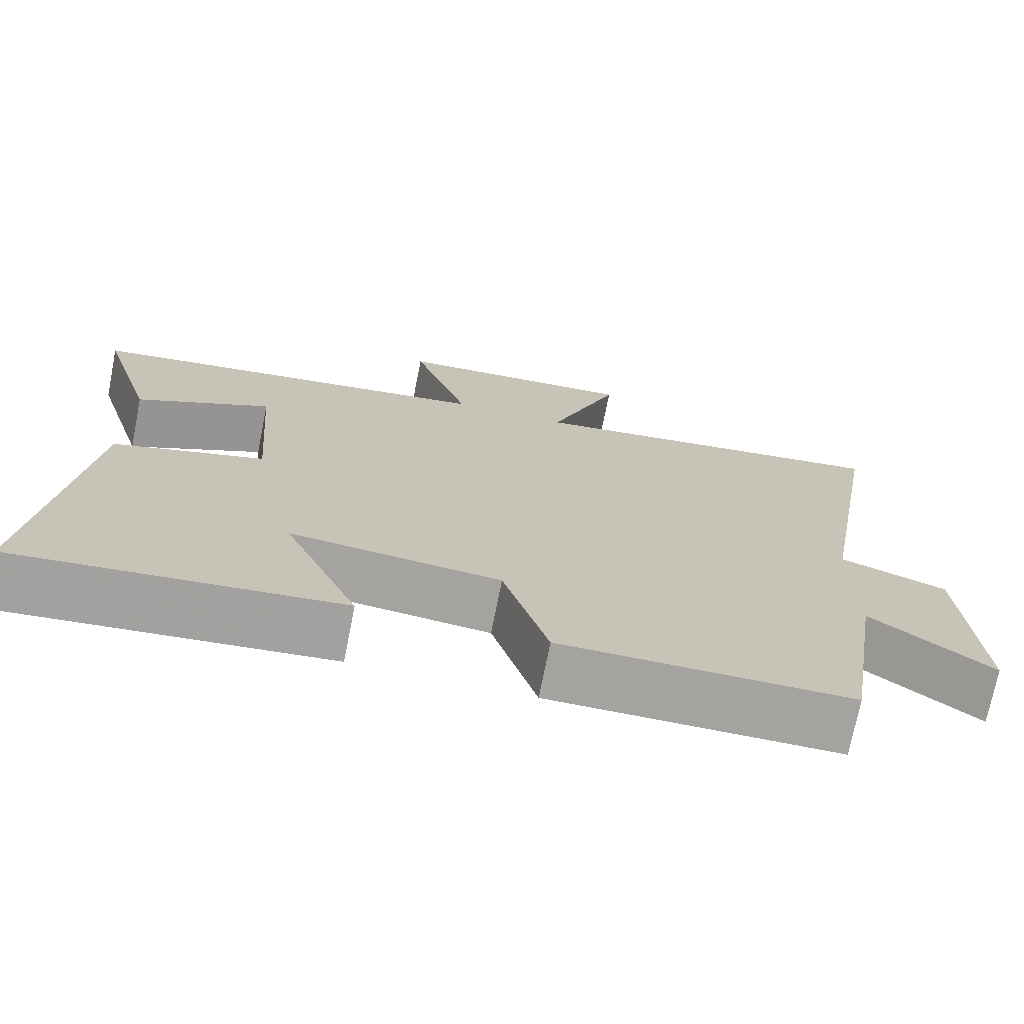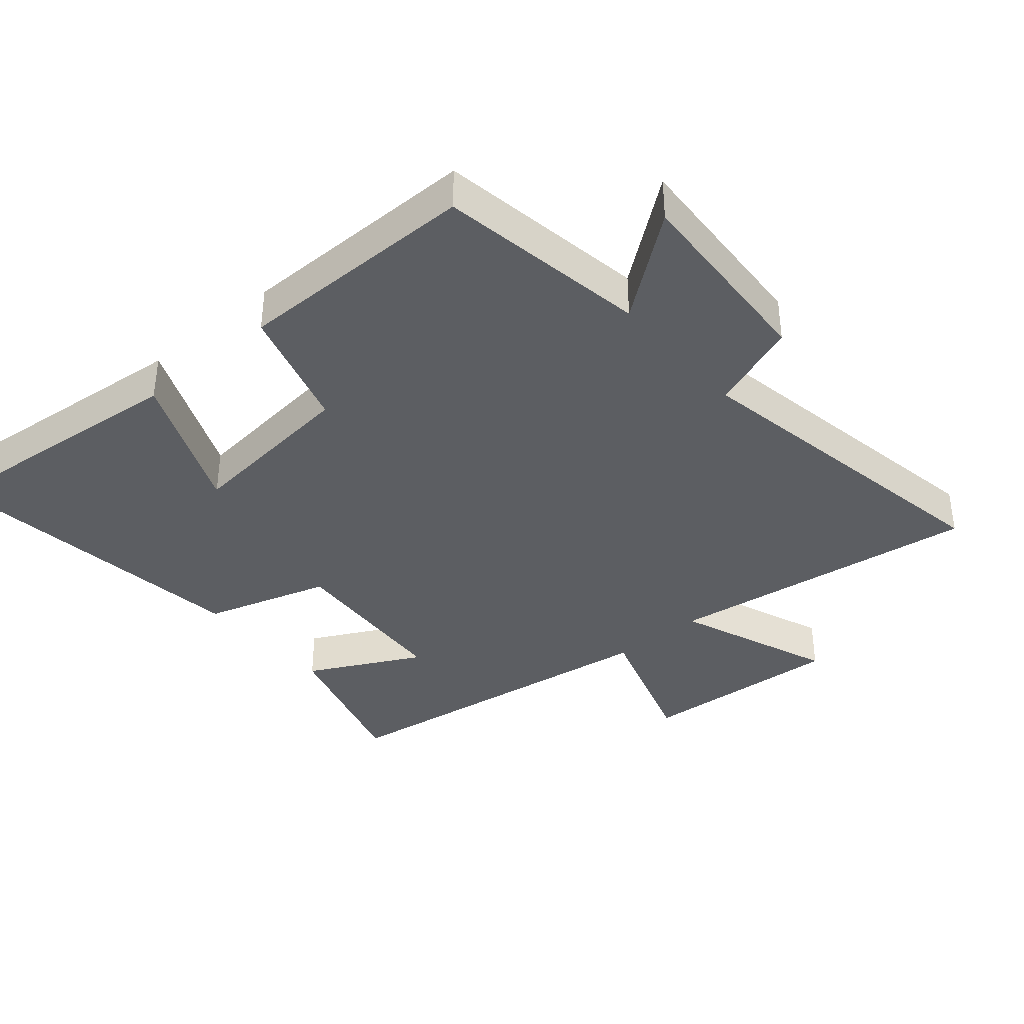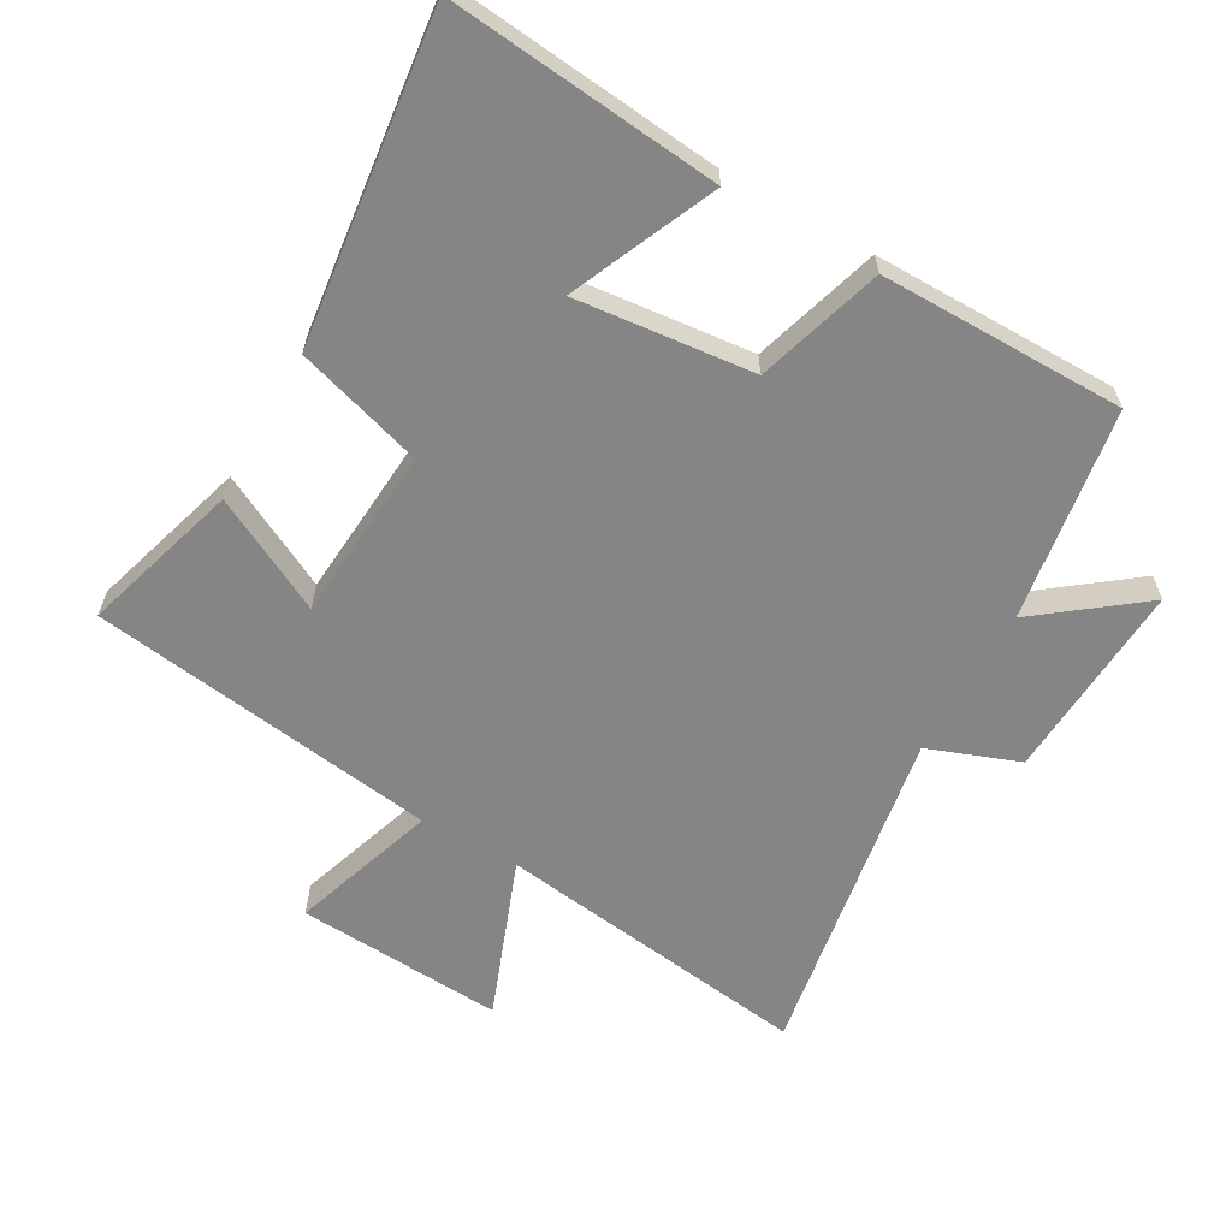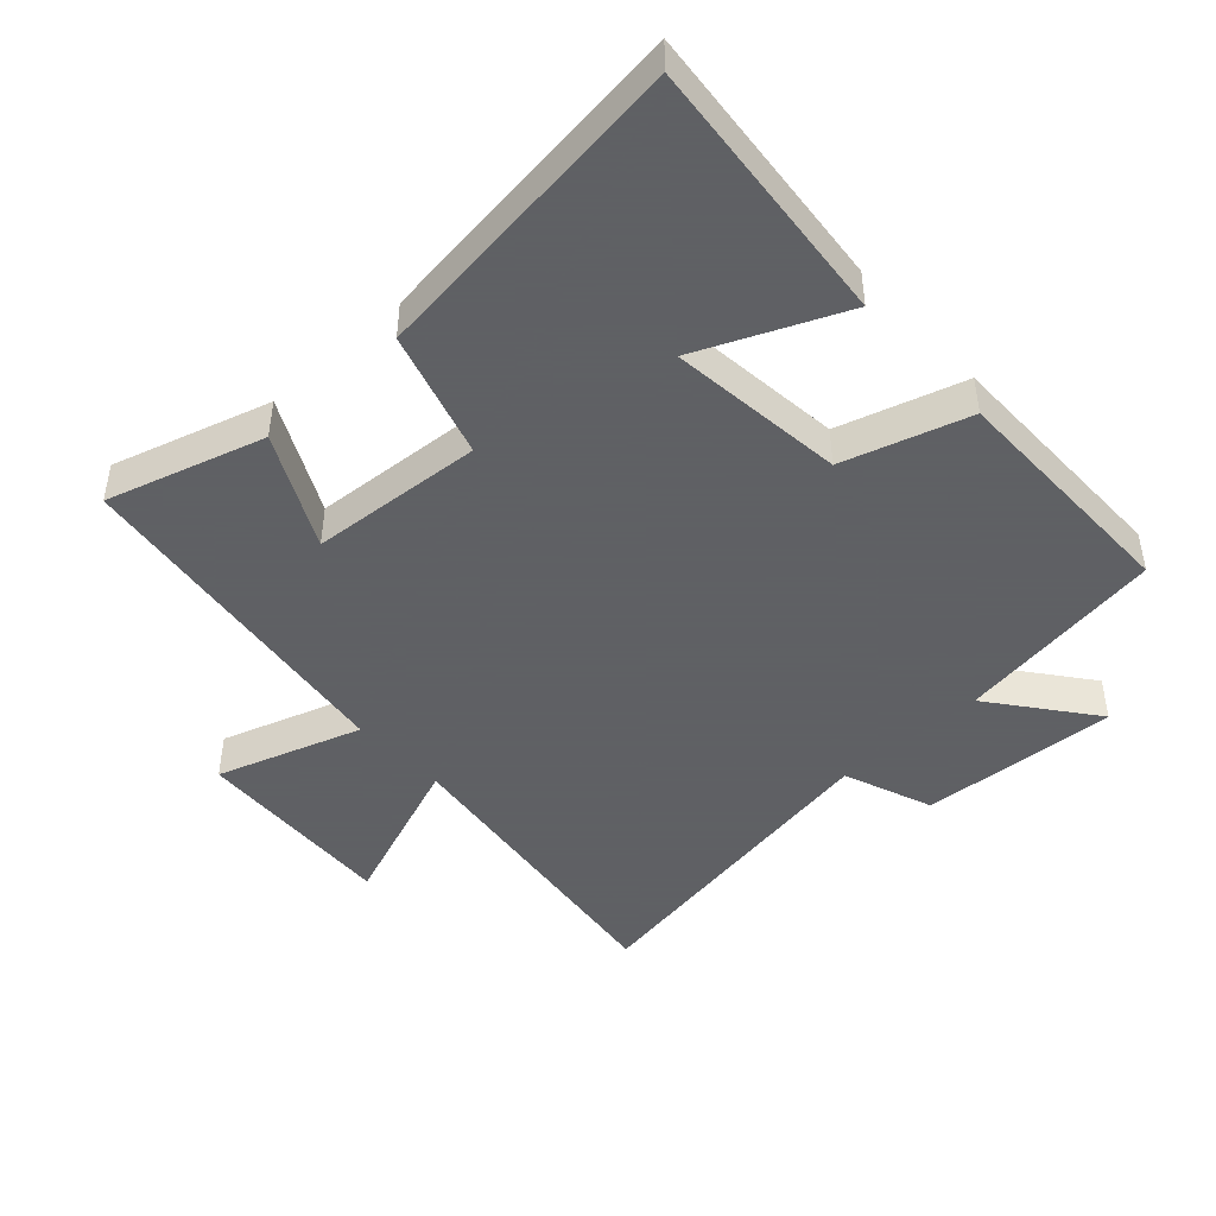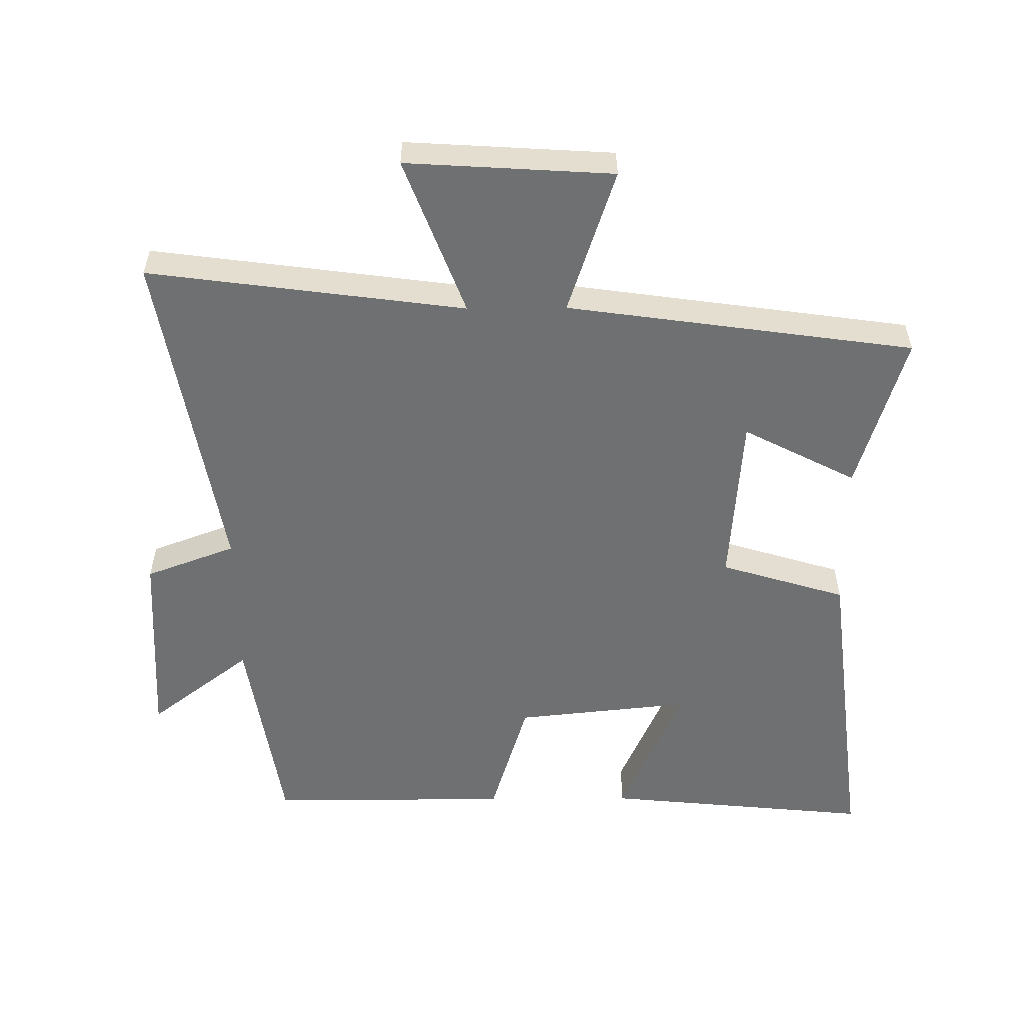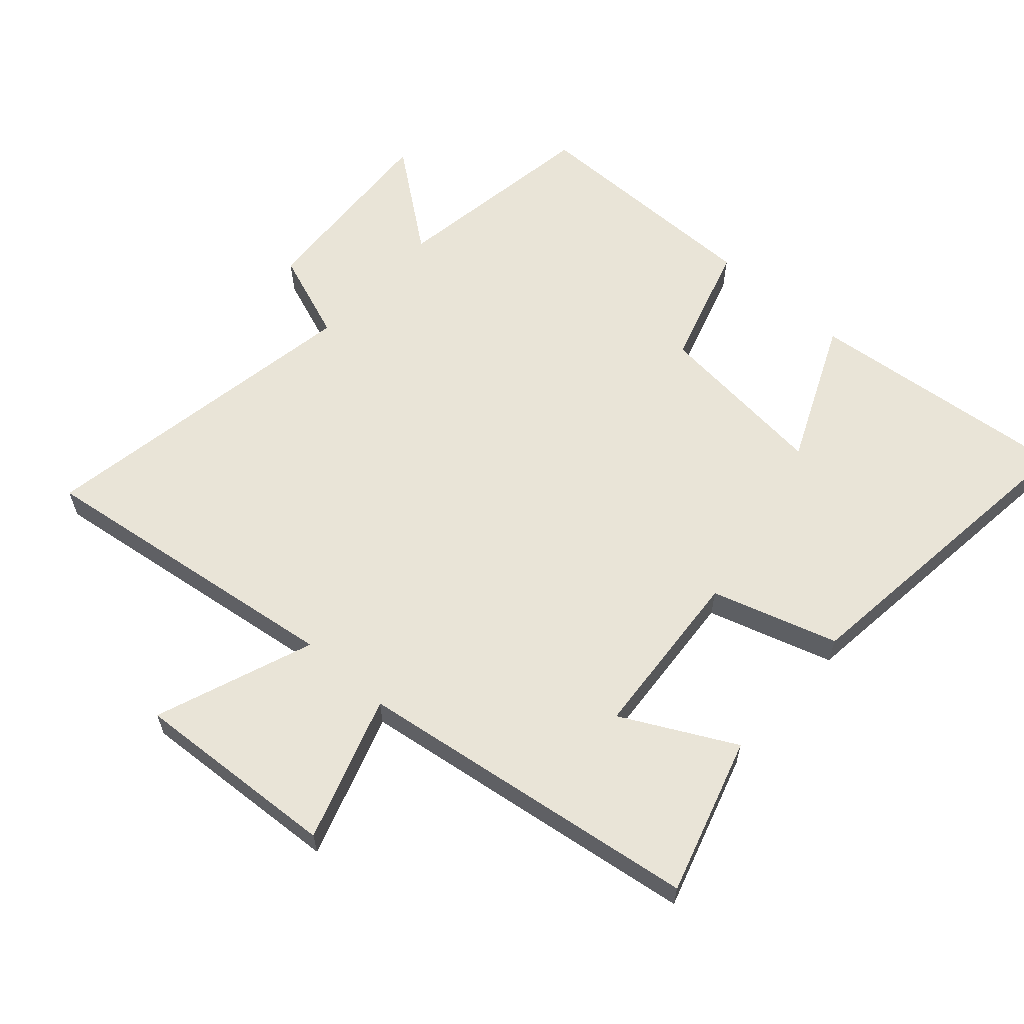
<metadata>
{"format":"obj","ext":"obj","renderer":"f3d","projection":"perspective","resolution":1024,"background":"white","views":[{"elev":-72.9,"azim":168.8,"up":"+Z"},{"elev":-37.6,"azim":-139.4,"up":"+Y"},{"elev":-61.9,"azim":150.5,"up":"+Y"},{"elev":-45.3,"azim":132.7,"up":"+Y"},{"elev":-54.9,"azim":0.5,"up":"+Y"},{"elev":60.9,"azim":41.7,"up":"+Y"}]}
</metadata>
<code>
v 0.559 0.07 -0.541
v 0.15 0.07 -0.5
v 0.246 0.07 -0.282
v -0.022 0.07 -0.31
v -0.08 0.07 -0.5
v -0.45 0.07 -0.499
v -0.5 0.07 -0.178
v -0.655 0.07 -0.297
v -0.637 0.07 0.005
v -0.5 0.07 0.056
v -0.587 0.07 0.565
v -0.106 0.07 0.5
v -0.197 0.07 0.741
v 0.117 0.07 0.721
v 0.044 0.07 0.5
v 0.572 0.07 0.425
v 0.5 0.07 0.186
v 0.328 0.07 0.275
v 0.308 0.07 0.011
v 0.5 0.07 -0.048
v 0.559 0 -0.541
v 0.15 0 -0.5
v 0.246 0 -0.282
v -0.022 0 -0.31
v -0.08 0 -0.5
v -0.45 0 -0.499
v -0.5 0 -0.178
v -0.655 0 -0.297
v -0.637 0 0.005
v -0.5 0 0.056
v -0.587 0 0.565
v -0.106 0 0.5
v -0.197 0 0.741
v 0.117 0 0.721
v 0.044 0 0.5
v 0.572 0 0.425
v 0.5 0 0.186
v 0.328 0 0.275
v 0.308 0 0.011
v 0.5 0 -0.048
f 19 20 1
f 15 16 17 18
f 15 18 19
f 12 13 14 15
f 12 15 19 1
f 10 11 12
f 7 8 9 10
f 4 5 6 7
f 3 4 7 10
f 1 2 3
f 12 1 3
f 3 10 12
f 21 40 39
f 38 37 36 35
f 39 38 35
f 35 34 33 32
f 21 39 35 32
f 32 31 30
f 30 29 28 27
f 27 26 25 24
f 30 27 24 23
f 23 22 21
f 23 21 32
f 32 30 23
f 1 21 22 2
f 2 22 23 3
f 3 23 24 4
f 4 24 25 5
f 5 25 26 6
f 6 26 27 7
f 7 27 28 8
f 8 28 29 9
f 9 29 30 10
f 10 30 31 11
f 11 31 32 12
f 12 32 33 13
f 13 33 34 14
f 14 34 35 15
f 15 35 36 16
f 16 36 37 17
f 17 37 38 18
f 18 38 39 19
f 19 39 40 20
f 20 40 21 1

</code>
